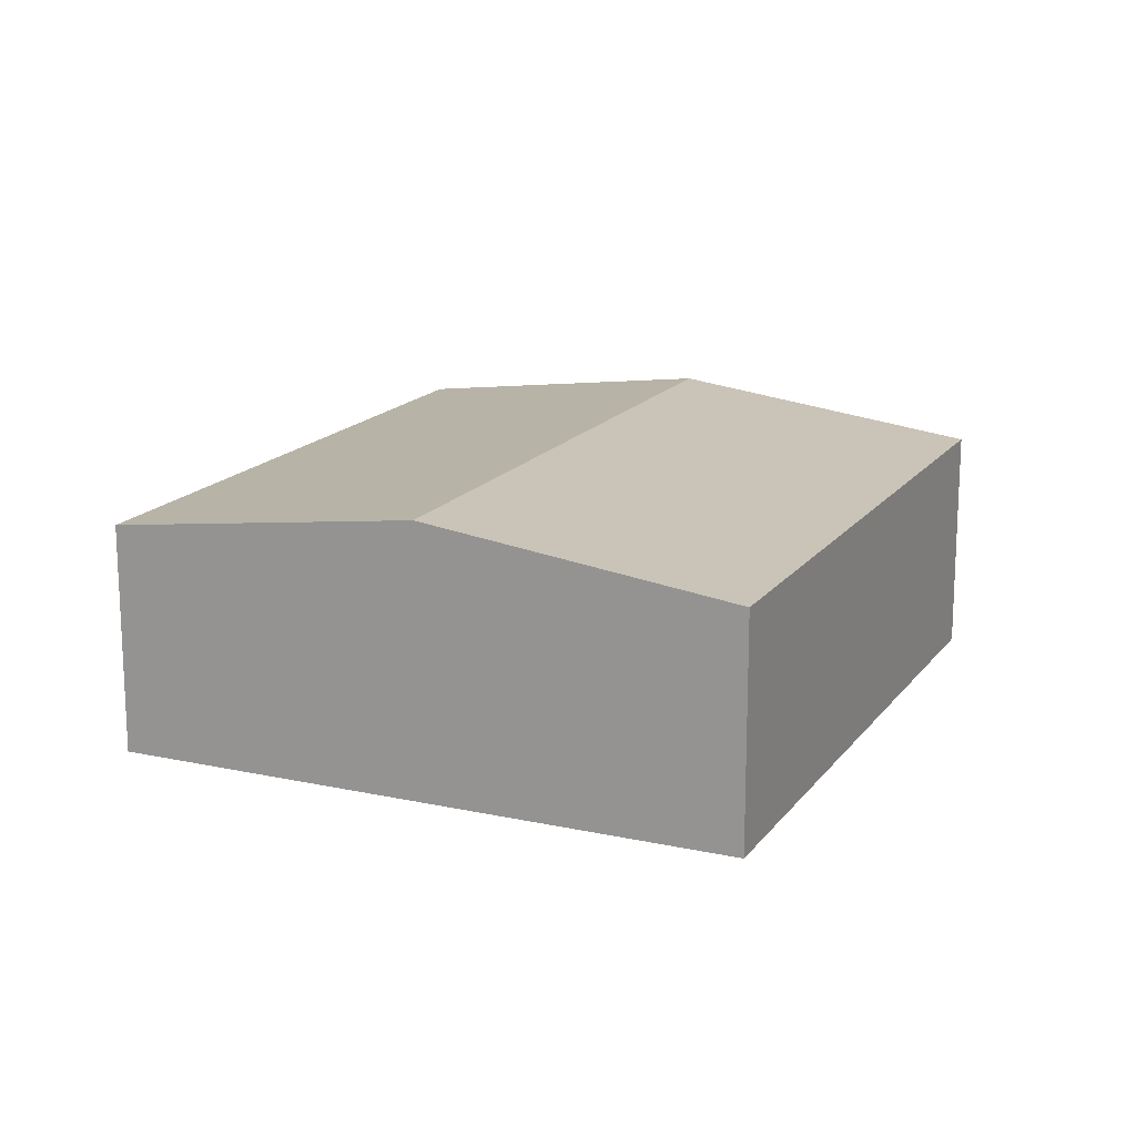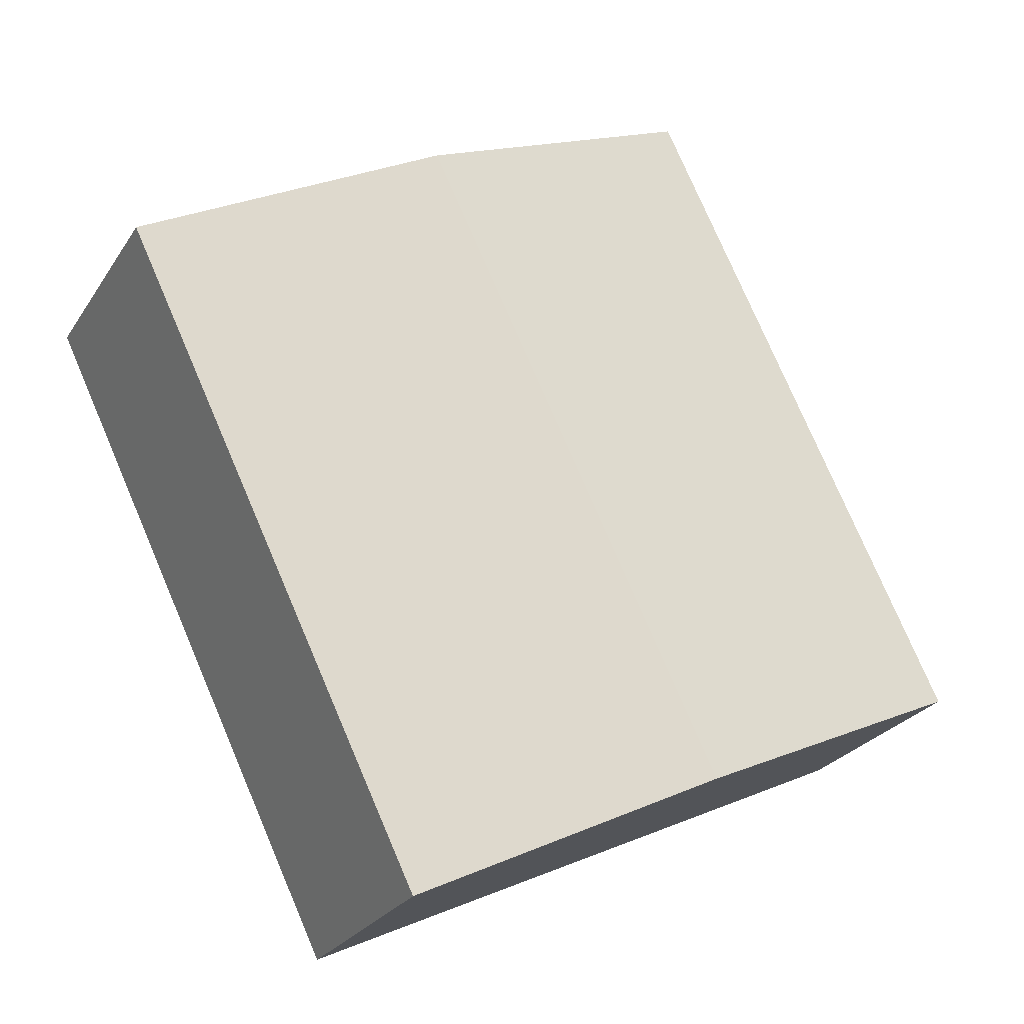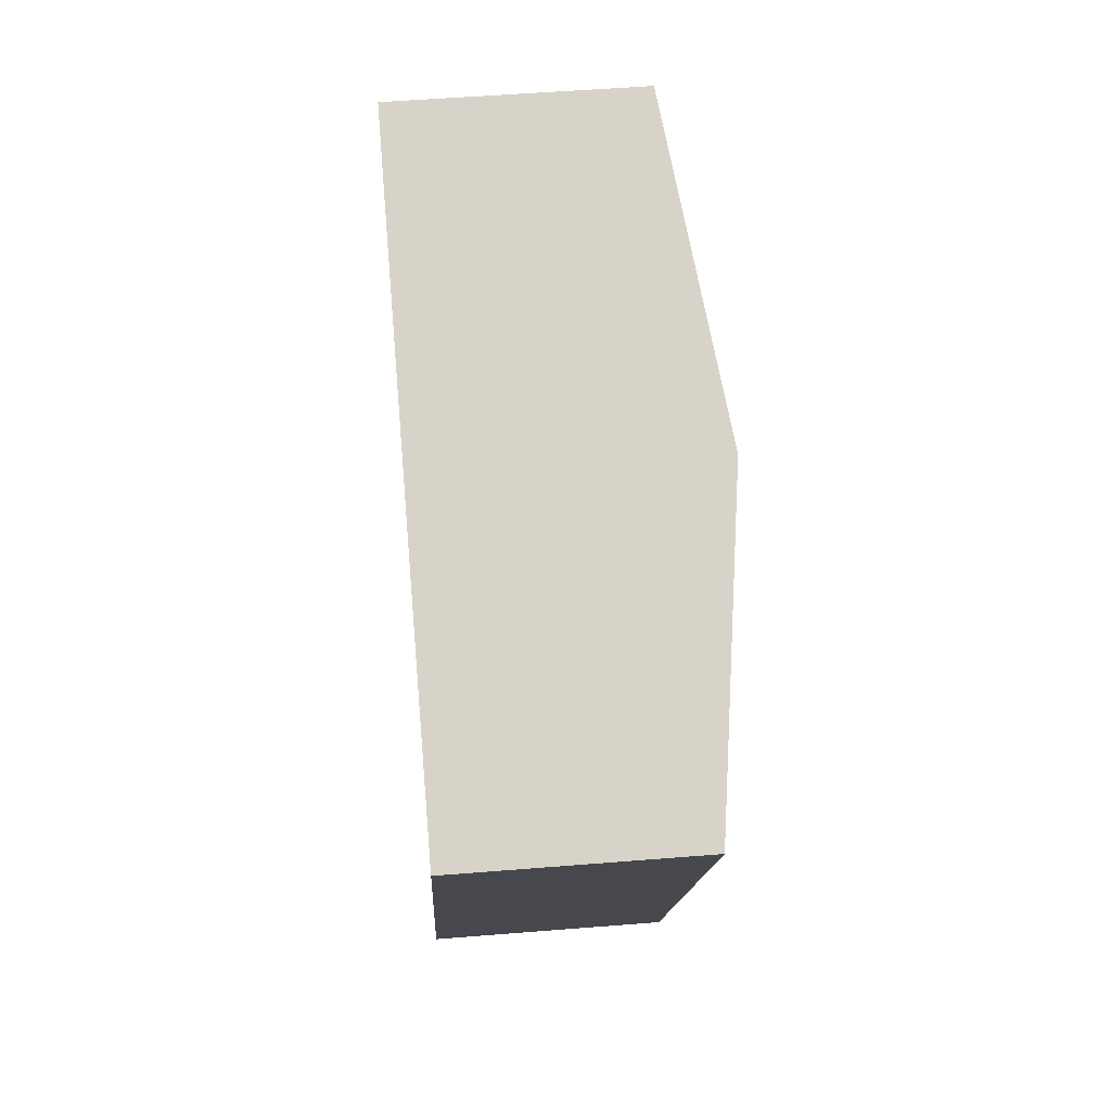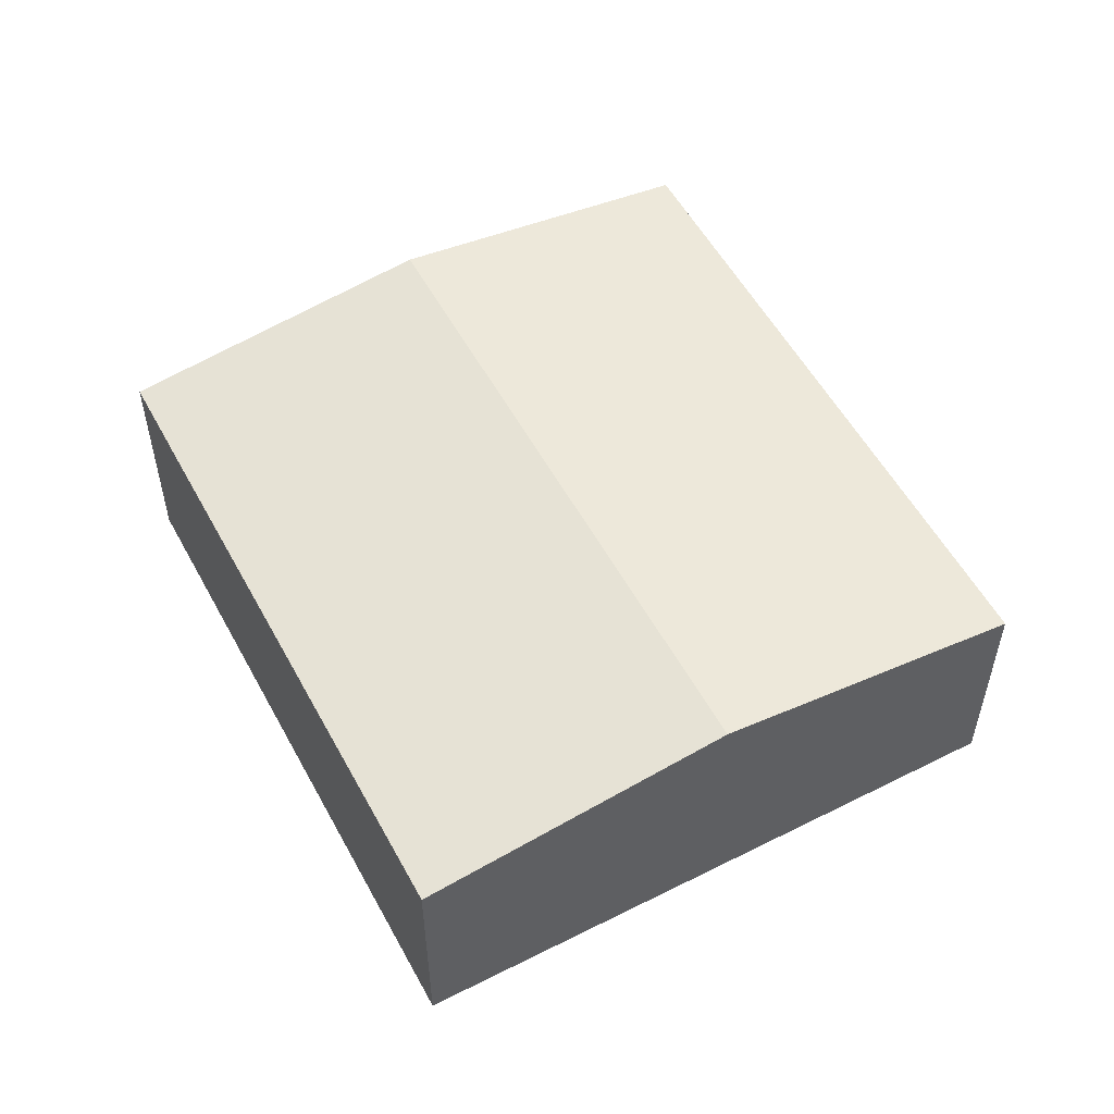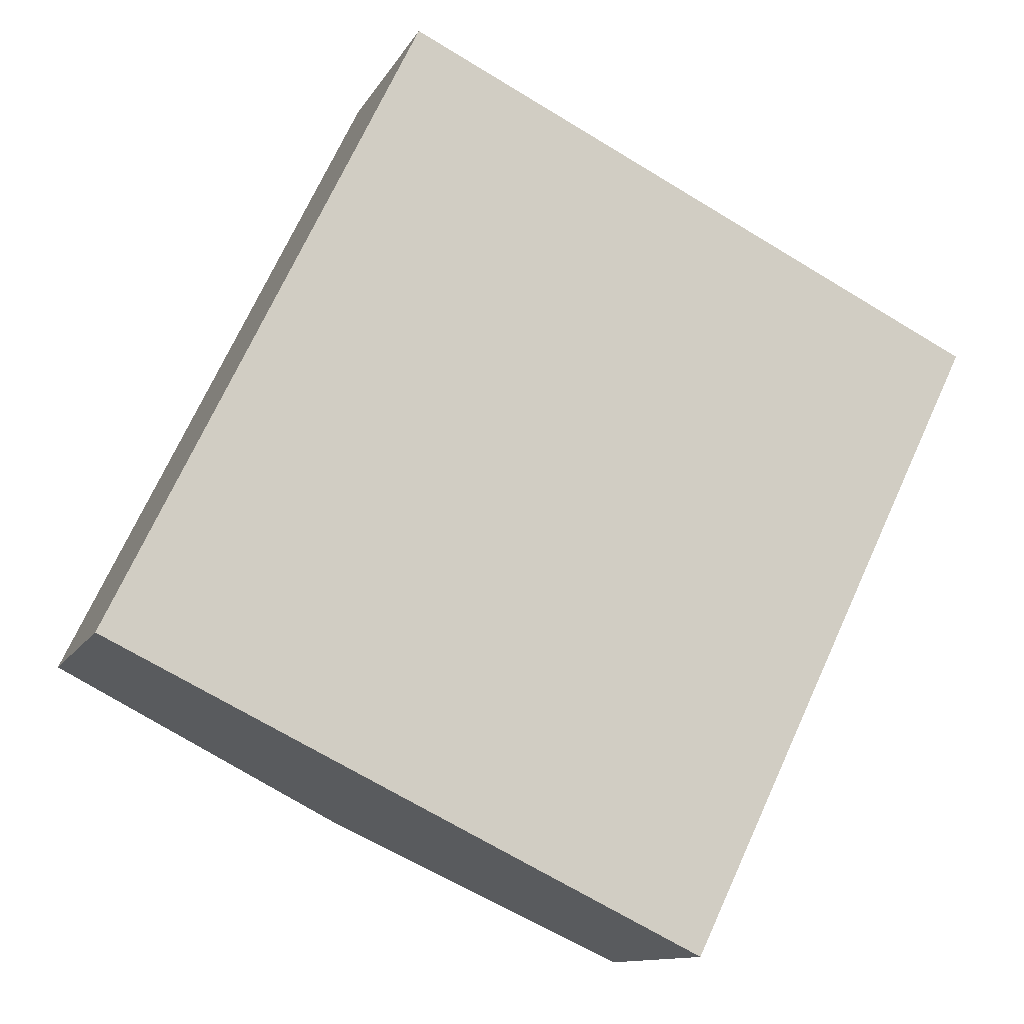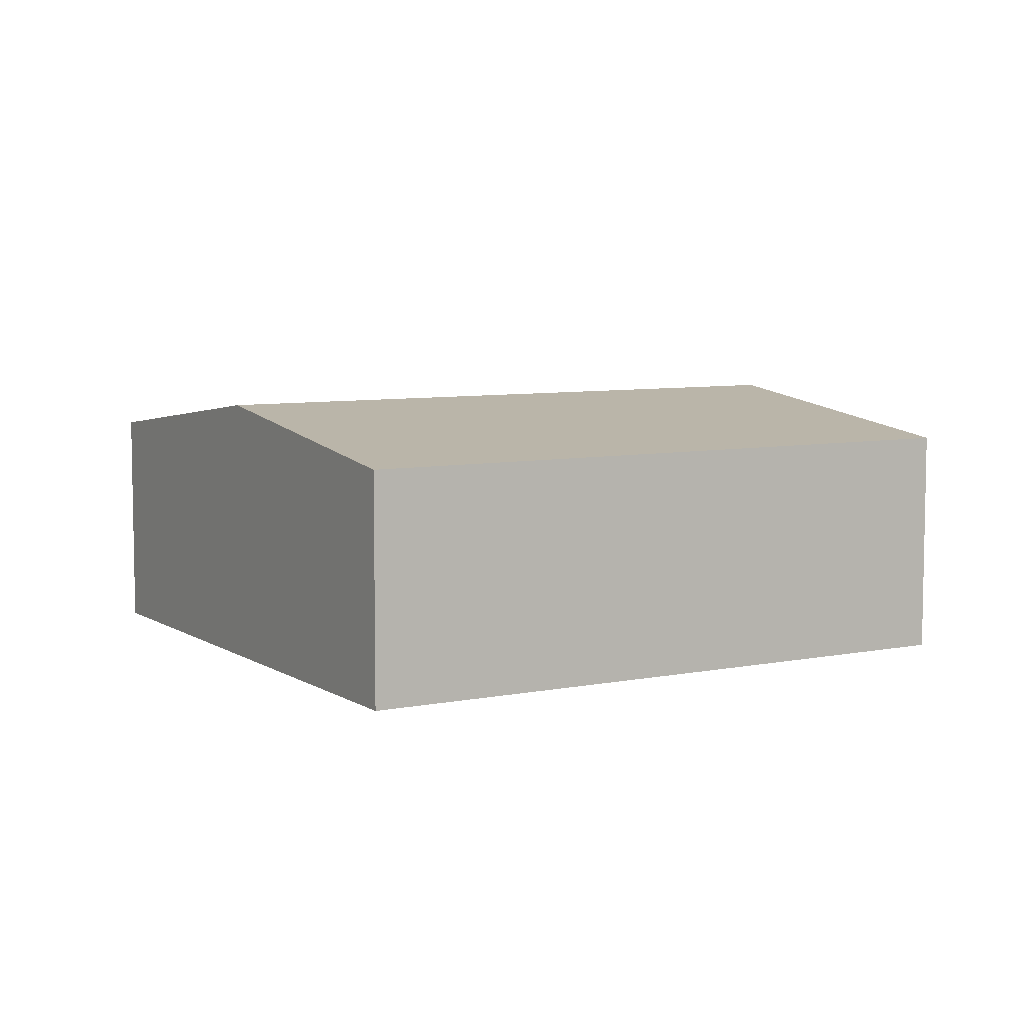
<metadata>
{"format":"obj","ext":"obj","renderer":"f3d","projection":"perspective","resolution":1024,"background":"white","views":[{"elev":16.4,"azim":50.0,"up":"+Y"},{"elev":-25.7,"azim":154.5,"up":"+Z"},{"elev":51.9,"azim":85.0,"up":"+Z"},{"elev":54.8,"azim":-2.3,"up":"+Y"},{"elev":-11.8,"azim":-18.5,"up":"+Z"},{"elev":7.0,"azim":85.4,"up":"+Y"}]}
</metadata>
<code>
v  2.527 2.369 -1.222
v  7.632 2.014 2.889
v  5.053 2.014 -2.444
v  5.106 2.369 4.111
v  2.579 2.014 5.333
v  0 2.014 1.233e-16
v  5.053 1.497e-16 -2.444
v  2.527 7.483e-17 -1.222
v  0 0 0
v  2.579 -3.266e-16 5.333
v  5.106 -2.517e-16 4.111
v  7.632 -1.769e-16 2.889
g defaultobject
f 1 2 3
f 2 1 4
f 5 1 6
f 1 5 4
f 7 1 3
f 1 7 8
f 1 8 6
f 6 8 9
f 9 5 6
f 5 9 10
f 10 4 5
f 4 10 11
f 4 11 2
f 2 11 12
f 12 3 2
f 3 12 7
f 8 10 9
f 10 8 7
f 10 7 12
f 10 12 11

</code>
